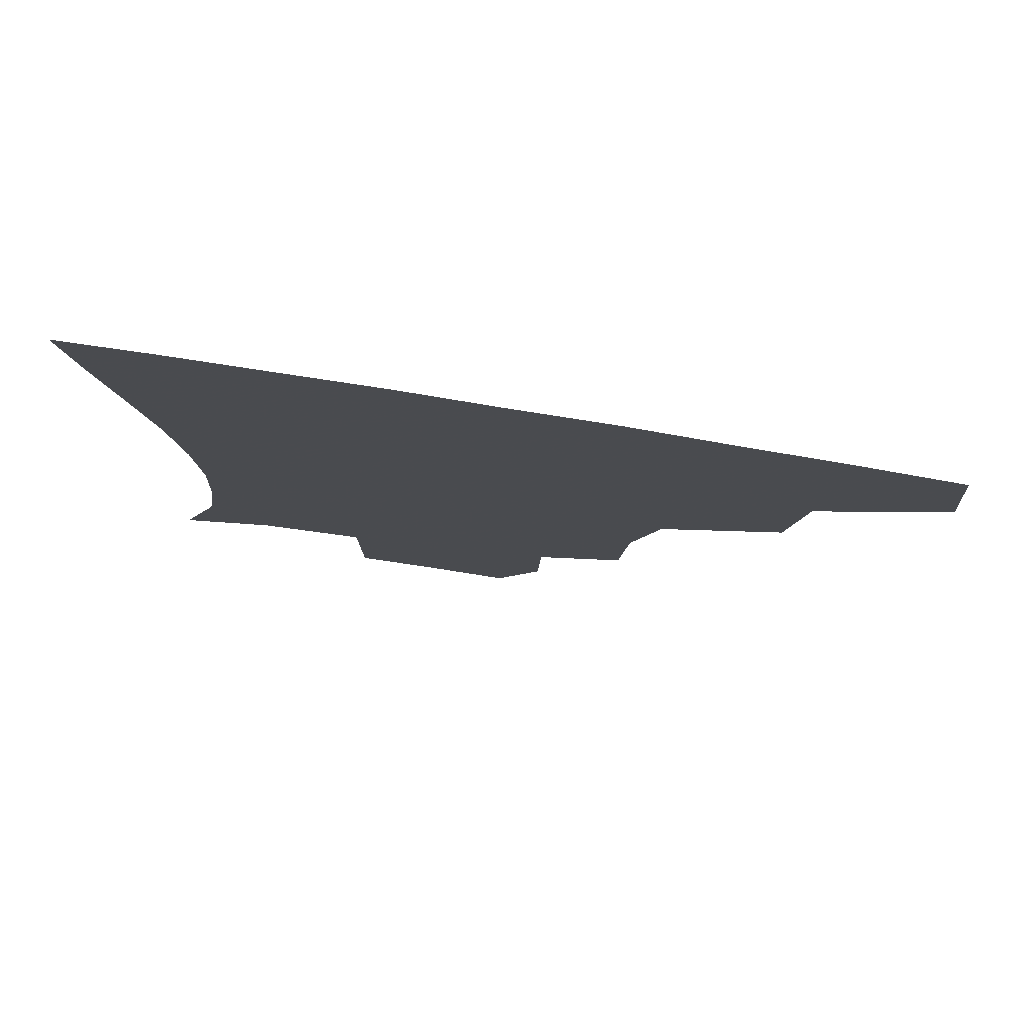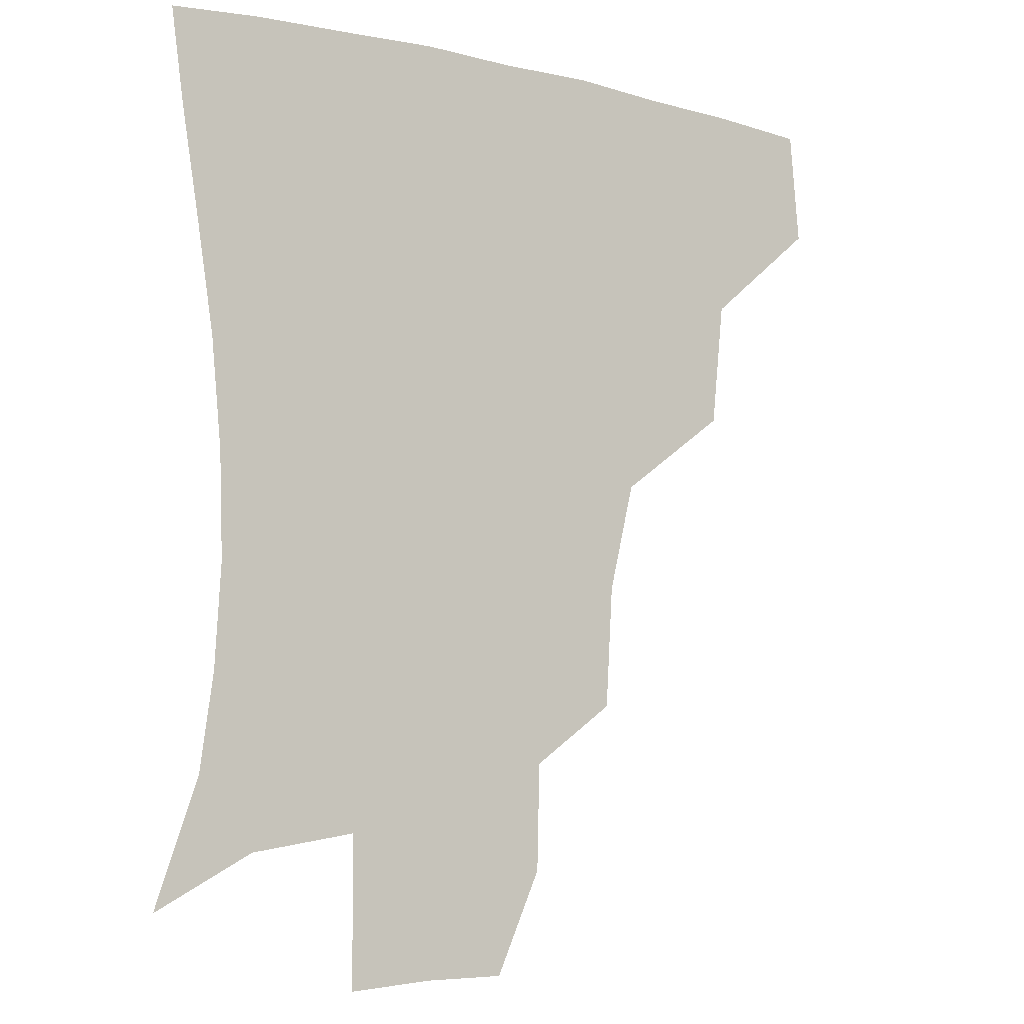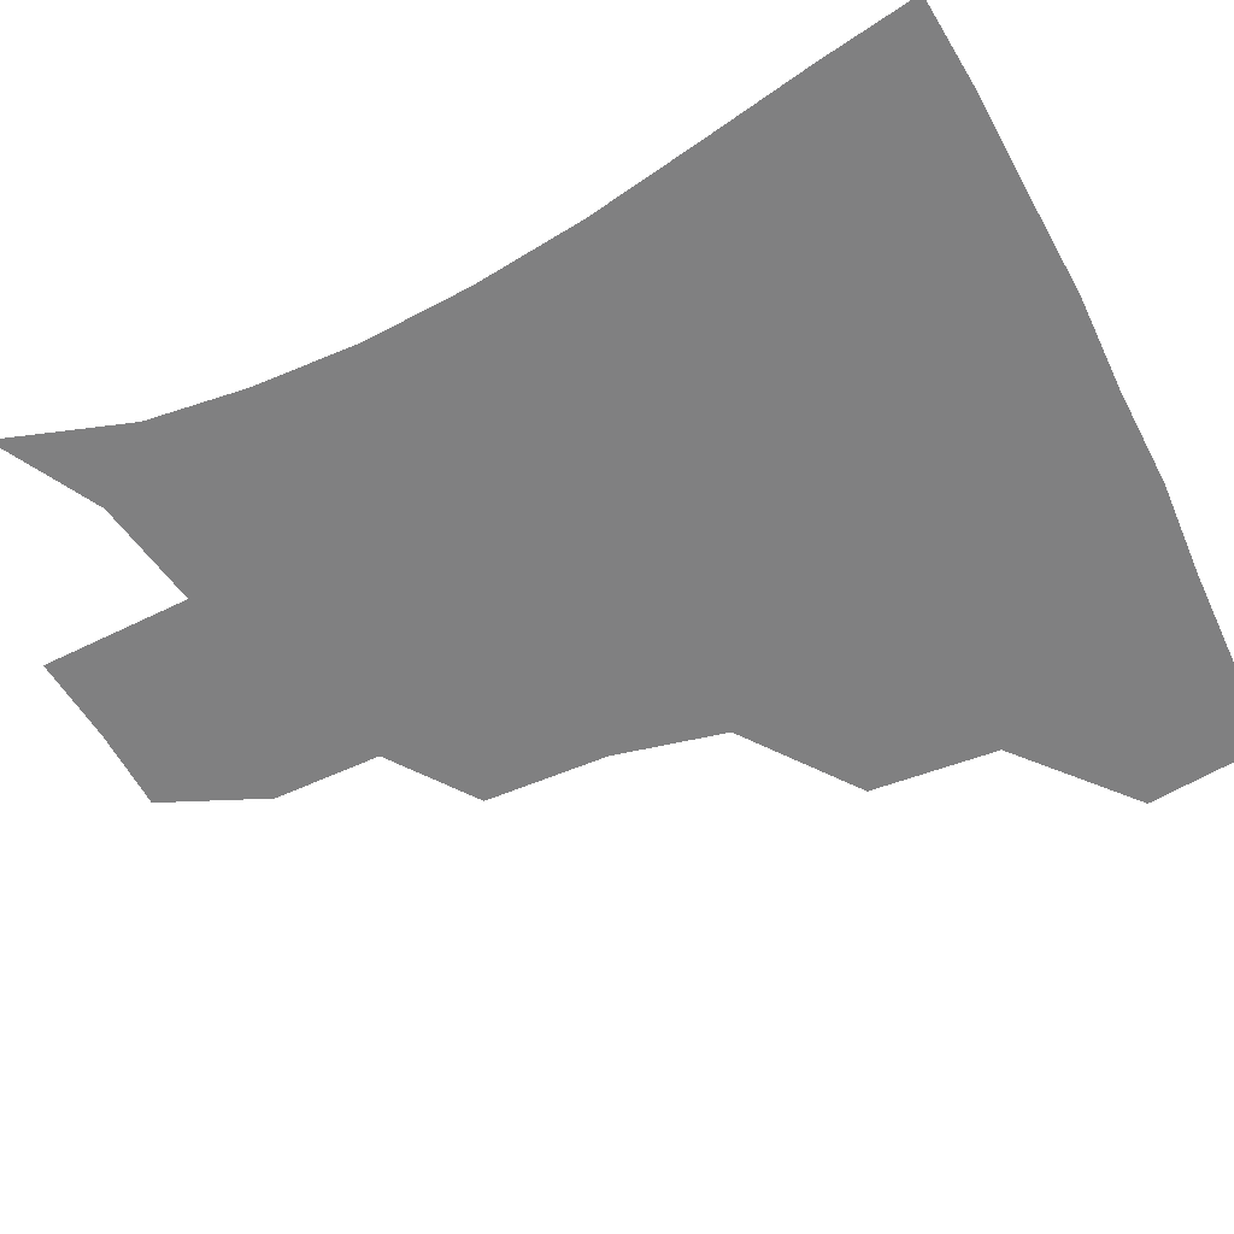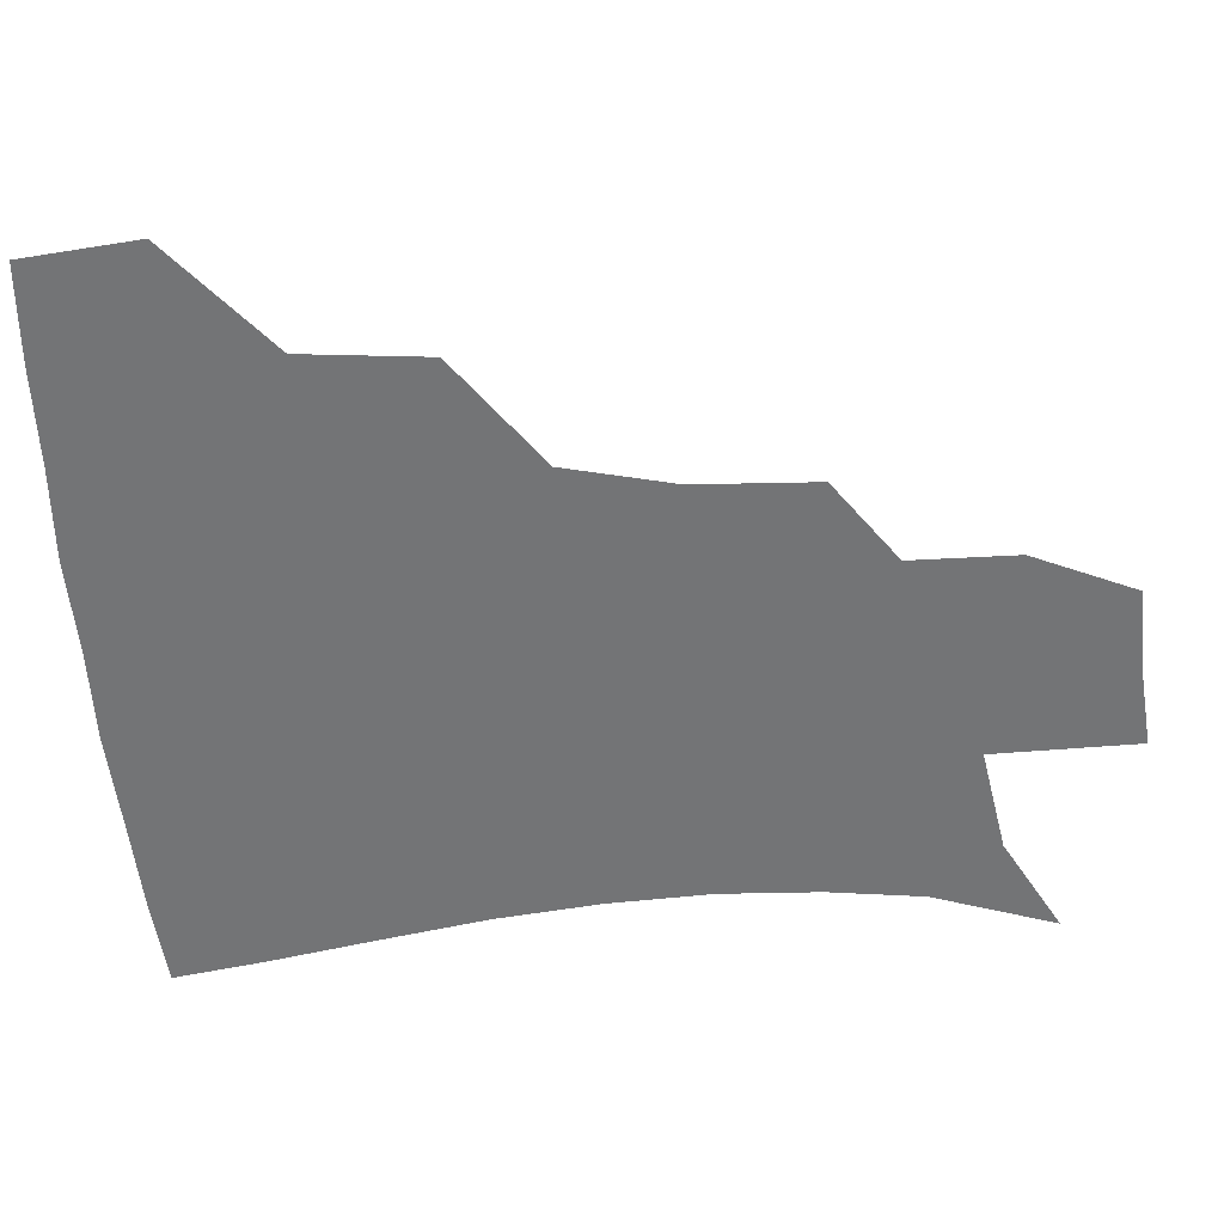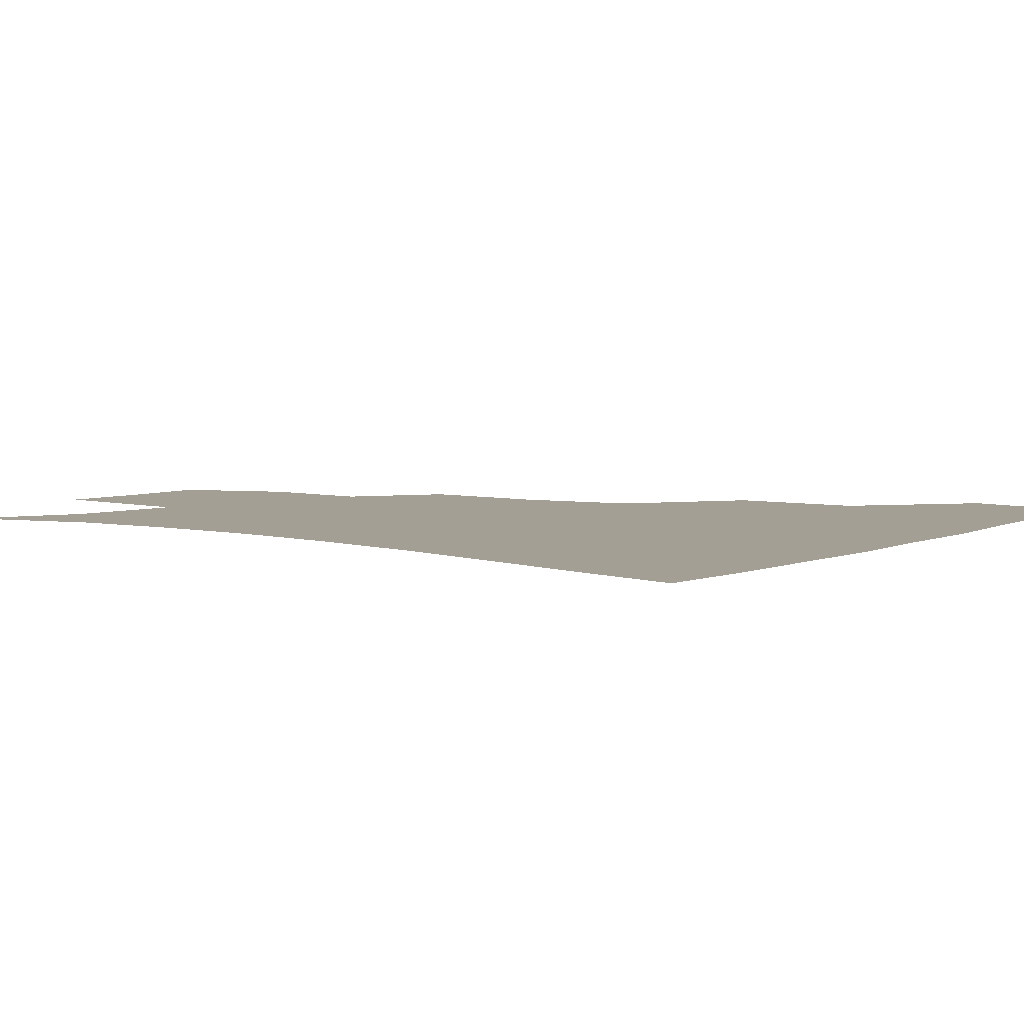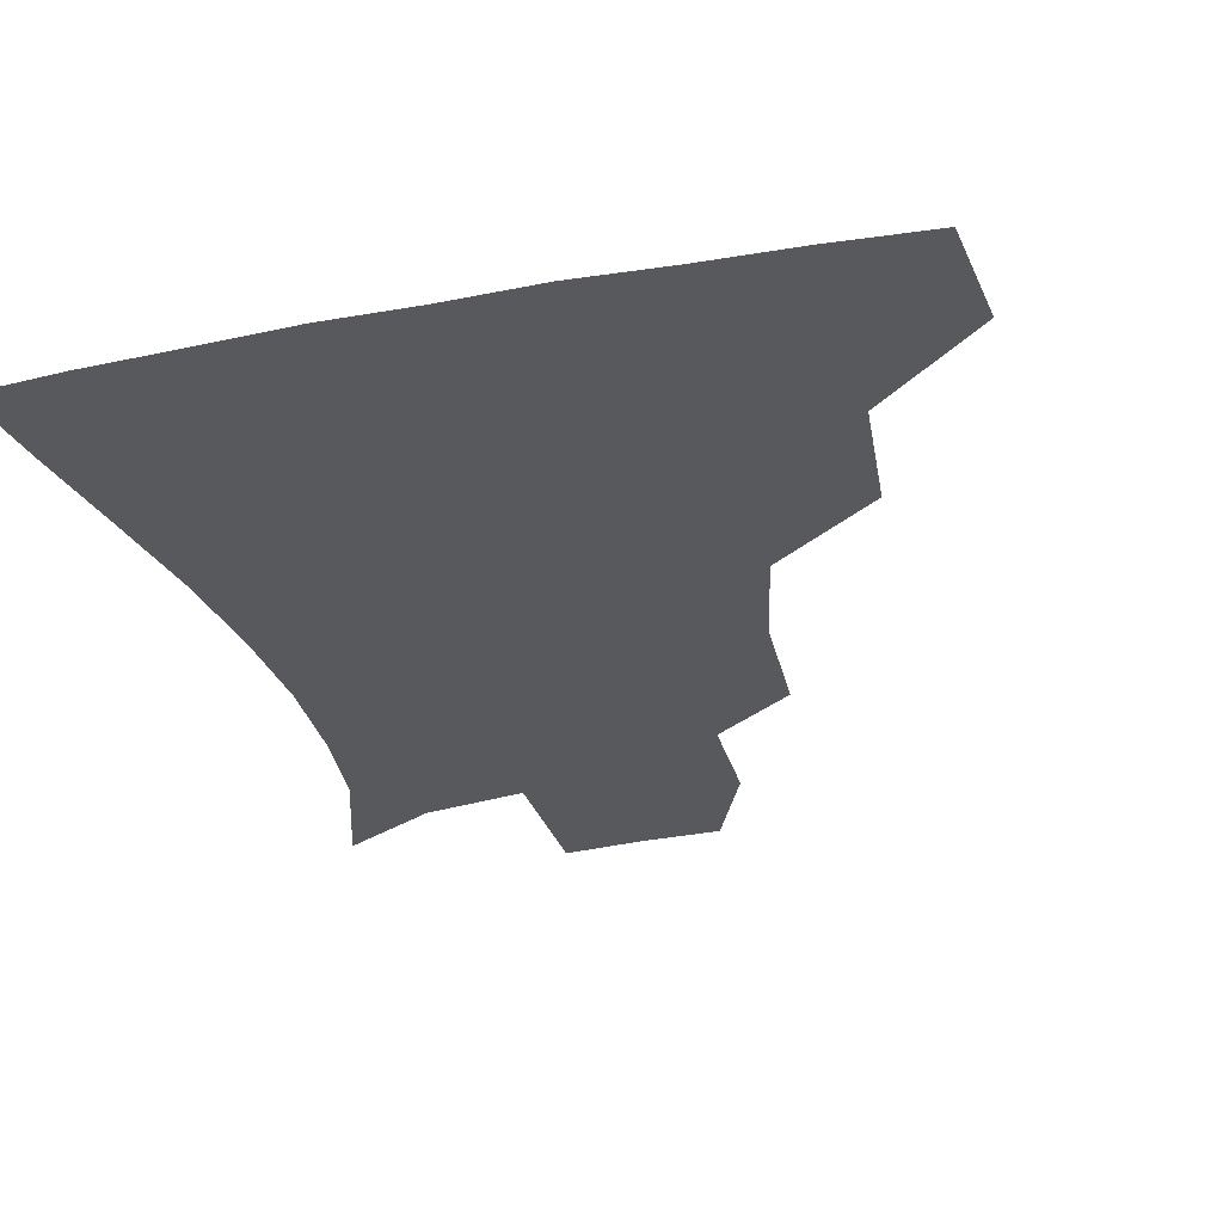
<metadata>
{"format":"obj","ext":"obj","renderer":"f3d","projection":"perspective","resolution":1024,"background":"white","views":[{"elev":79.7,"azim":-170.8,"up":"+Y"},{"elev":-8.0,"azim":146.3,"up":"+Y"},{"elev":-60.2,"azim":116.6,"up":"+Z"},{"elev":-56.2,"azim":-85.4,"up":"+Z"},{"elev":5.5,"azim":127.5,"up":"+Z"},{"elev":-29.9,"azim":-164.3,"up":"+Z"}]}
</metadata>
<code>
v 450.8 383.9 0
v 453.8 418.9 0
v 489.3 316.1 0
v 485.2 354.5 0
v 486.1 391.2 0
v 483.5 421 0
v 533.8 220 0
v 531.6 257.5 0
v 523.5 290.9 0
v 520 334.2 0
v 517.9 364.7 0
v 515.3 392.9 0
v 513.2 421.9 0
v 560.5 168.8 0
v 559.7 201.4 0
v 556.2 242 0
v 552.5 270.8 0
v 549 305.6 0
v 546.9 337.7 0
v 546.5 367.6 0
v 544.3 394.2 0
v 542 423.7 0
v 574.5 137.6 0
v 582.3 181 0
v 580.7 217.7 0
v 578.5 247.8 0
v 576.3 279.4 0
v 574.9 311.9 0
v 574.2 339.8 0
v 573.9 367.8 0
v 573.4 394.6 0
v 571.9 423.1 0
v 599.3 137 0
v 603.7 184 0
v 602.2 218.3 0
v 600.9 251.3 0
v 600.1 282.5 0
v 600.1 313.2 0
v 601.1 341 0
v 601.9 368.3 0
v 602.4 394.7 0
v 600.6 423.7 0
v 625.4 134.7 0
v 625.6 180.1 0
v 624.1 218.2 0
v 623.1 251.1 0
v 623.5 280.8 0
v 624.7 310.1 0
v 626.5 340.6 0
v 628.8 368.2 0
v 630.6 394.6 0
v 631 422.4 0
v 658.5 174.6 0
v 647.6 213.7 0
v 645.7 244 0
v 645.5 275.2 0
v 647.3 306.4 0
v 650.8 335.6 0
v 654.7 365 0
v 658.5 393.8 0
v 660.8 421.3 0
v 688.9 158.1 0
v 675.6 196.3 0
v 671.5 226 0
v 669.7 257.4 0
v 670.8 289.5 0
v 674 322.7 0
v 679.2 356 0
v 684.8 390.2 0
v 688.8 419 0
f 4 5 1
f 1 5 2
f 5 6 2
f 9 10 3
f 3 10 4
f 10 11 4
f 4 11 5
f 11 12 5
f 5 12 6
f 12 13 6
f 15 16 7
f 7 16 8
f 16 17 8
f 8 17 9
f 17 18 9
f 9 18 10
f 18 19 10
f 10 19 11
f 19 20 11
f 11 20 12
f 20 21 12
f 12 21 13
f 21 22 13
f 23 24 14
f 14 24 15
f 24 25 15
f 15 25 16
f 25 26 16
f 16 26 17
f 26 27 17
f 17 27 18
f 27 28 18
f 18 28 19
f 28 29 19
f 19 29 20
f 29 30 20
f 20 30 21
f 30 31 21
f 21 31 22
f 31 32 22
f 23 33 24
f 33 34 24
f 24 34 25
f 34 35 25
f 25 35 26
f 35 36 26
f 26 36 27
f 36 37 27
f 27 37 28
f 37 38 28
f 28 38 29
f 38 39 29
f 29 39 30
f 39 40 30
f 30 40 31
f 40 41 31
f 31 41 32
f 41 42 32
f 33 43 34
f 43 44 34
f 34 44 35
f 44 45 35
f 35 45 36
f 45 46 36
f 36 46 37
f 46 47 37
f 37 47 38
f 47 48 38
f 38 48 39
f 48 49 39
f 39 49 40
f 49 50 40
f 40 50 41
f 50 51 41
f 41 51 42
f 51 52 42
f 44 53 45
f 53 54 45
f 45 54 46
f 54 55 46
f 46 55 47
f 55 56 47
f 47 56 48
f 56 57 48
f 48 57 49
f 57 58 49
f 49 58 50
f 58 59 50
f 50 59 51
f 59 60 51
f 51 60 52
f 60 61 52
f 53 62 54
f 62 63 54
f 54 63 55
f 63 64 55
f 55 64 56
f 64 65 56
f 56 65 57
f 65 66 57
f 57 66 58
f 66 67 58
f 58 67 59
f 67 68 59
f 59 68 60
f 68 69 60
f 60 69 61
f 69 70 61

</code>
